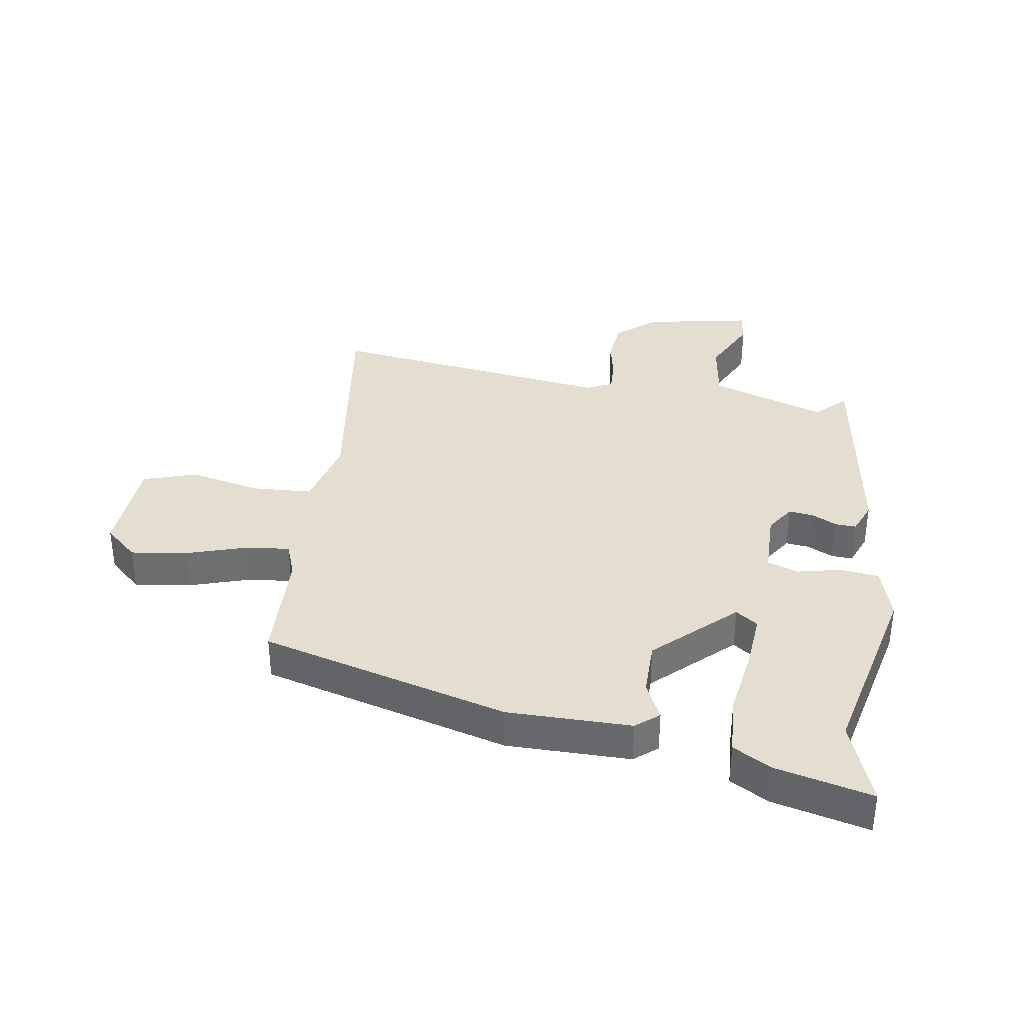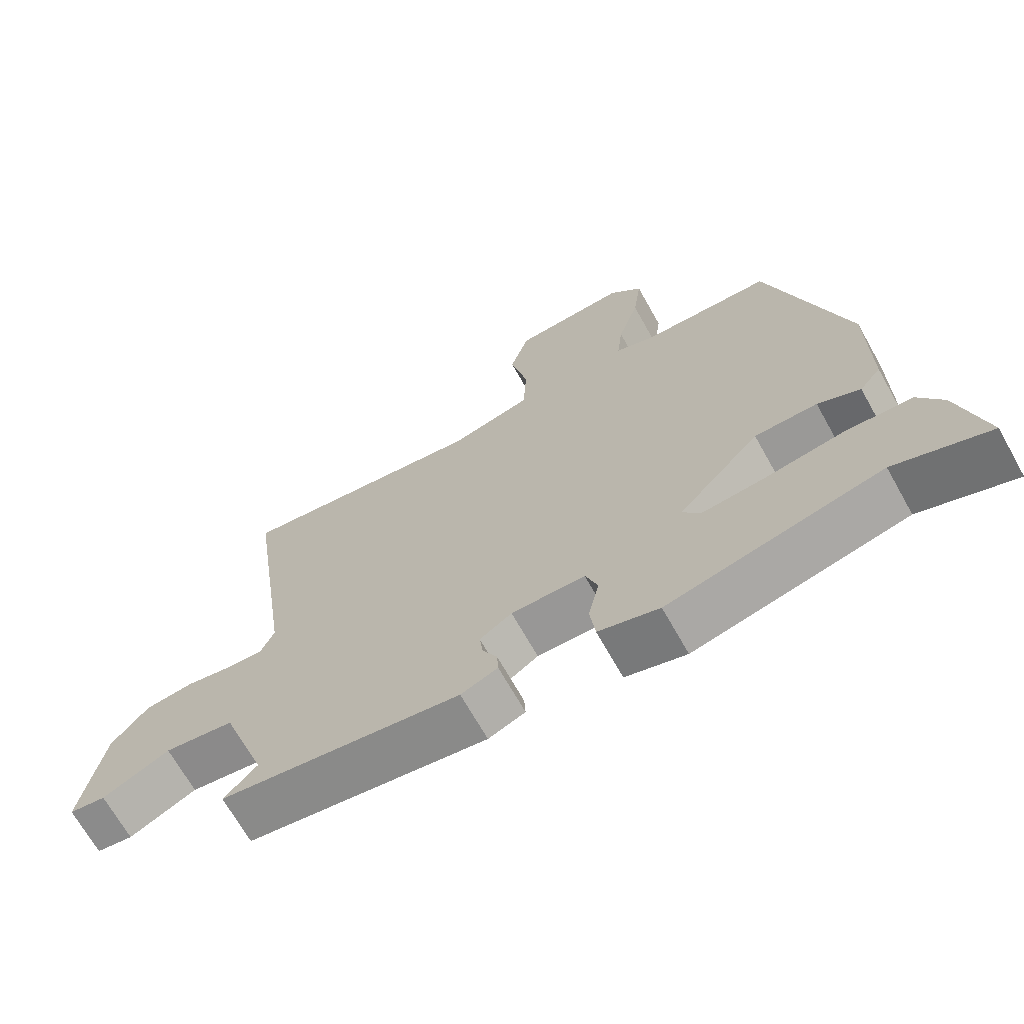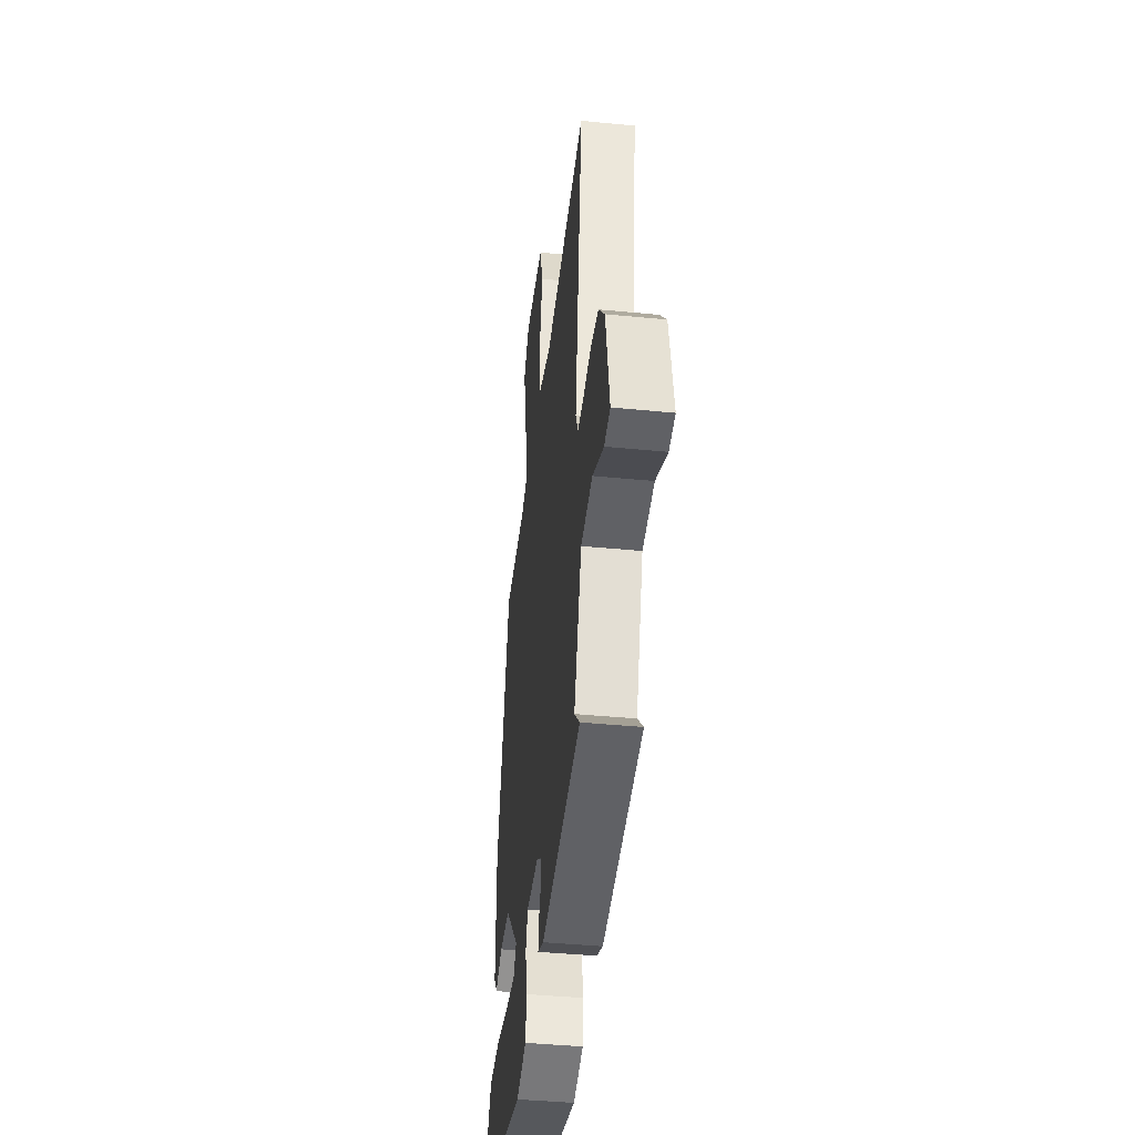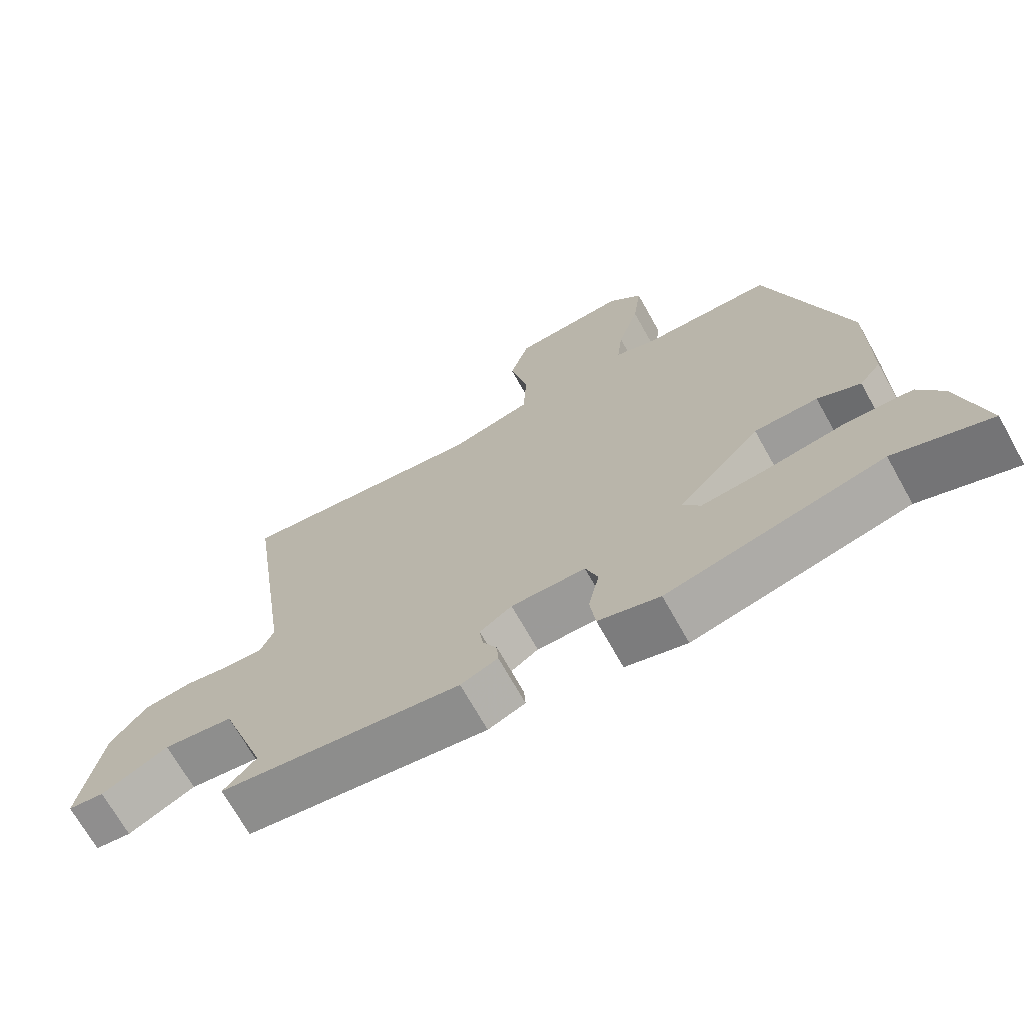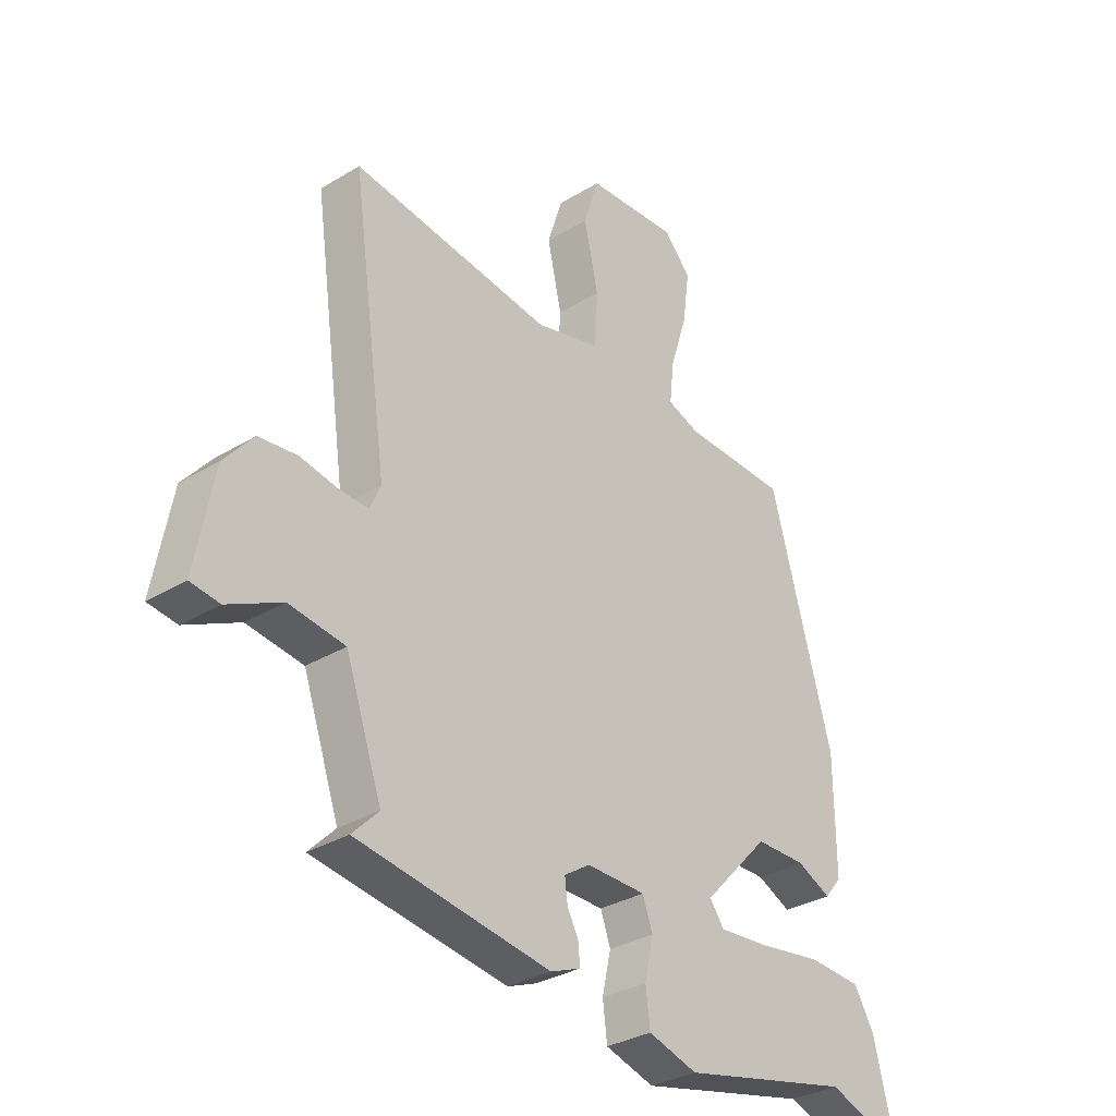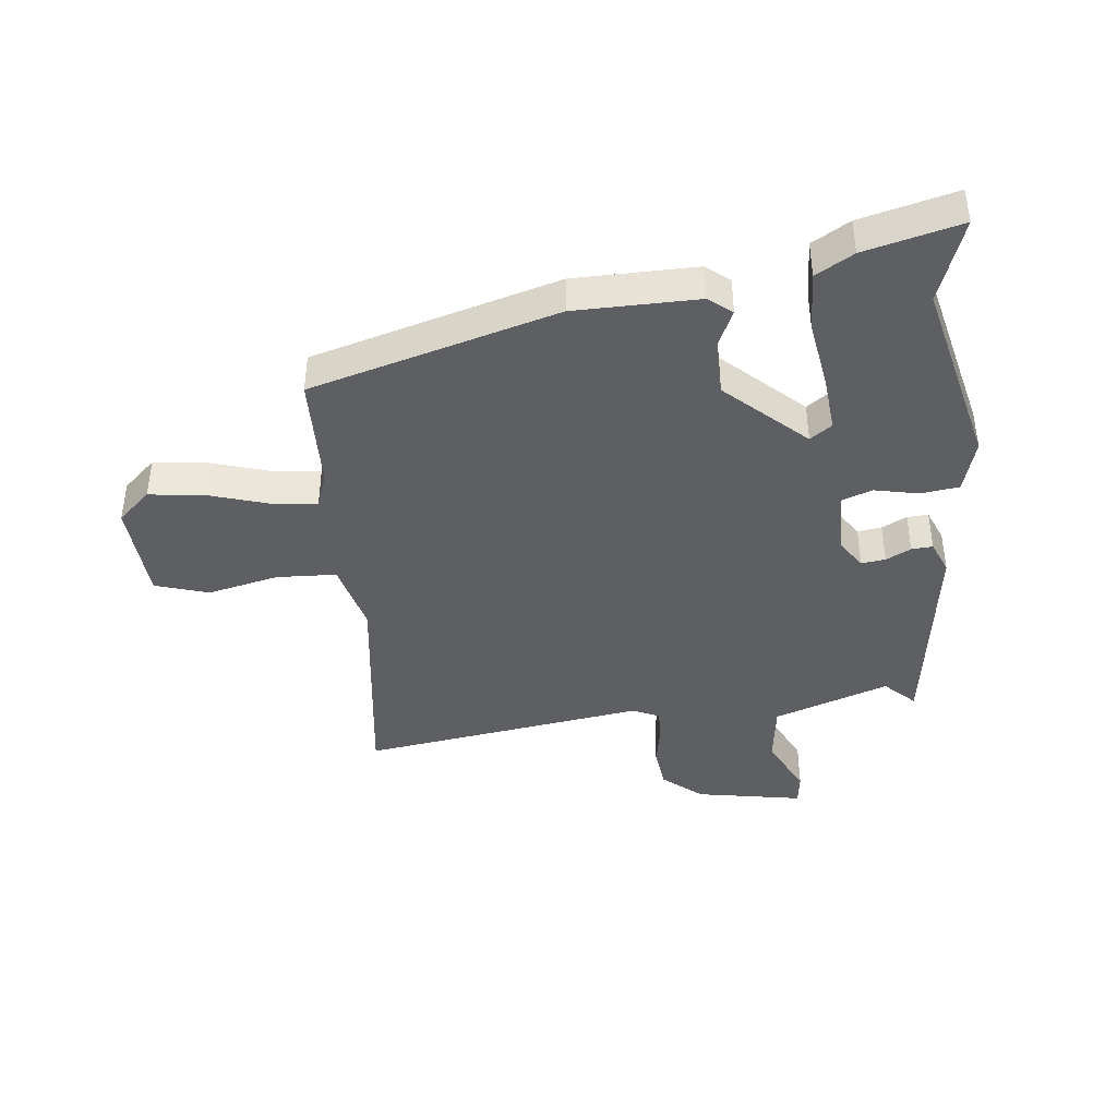
<metadata>
{"format":"obj","ext":"obj","renderer":"f3d","projection":"perspective","resolution":1024,"background":"white","views":[{"elev":35.9,"azim":98.7,"up":"+Y"},{"elev":-68.6,"azim":29.3,"up":"+Z"},{"elev":-41.2,"azim":-96.8,"up":"+Z"},{"elev":-69.8,"azim":29.2,"up":"+Z"},{"elev":-32.1,"azim":-49.6,"up":"+Z"},{"elev":-41.3,"azim":96.5,"up":"+Y"}]}
</metadata>
<code>
v -0.517 0.07 -0.451
v -0.469 0.07 -0.402
v -0.535 0.07 -0.212
v -0.637 0.07 -0.198
v -0.735 0.07 -0.246
v -0.788 0.07 -0.239
v -0.755 0.07 -0.062
v -0.701 0.07 0.002
v -0.631 0.07 0.01
v -0.562 0.07 -0.003
v -0.509 0.07 -0.005
v -0.489 0.07 0.039
v -0.555 0.07 0.509
v -0.189 0.07 0.459
v -0.07 0.07 0.489
v -0.065 0.07 0.587
v -0.091 0.07 0.705
v -0.063 0.07 0.793
v 0.104 0.07 0.803
v 0.153 0.07 0.749
v 0.141 0.07 0.657
v 0.11 0.07 0.559
v 0.102 0.07 0.485
v 0.16 0.07 0.464
v 0.351 0.07 0.458
v 0.464 0.07 0.052
v 0.465 0.07 -0.151
v 0.434 0.07 -0.189
v 0.372 0.07 -0.16
v 0.28 0.07 -0.161
v 0.16 0.07 -0.289
v 0.186 0.07 -0.325
v 0.278 0.07 -0.317
v 0.393 0.07 -0.299
v 0.491 0.07 -0.304
v 0.527 0.07 -0.366
v 0.566 0.07 -0.524
v 0.427 0.07 -0.474
v 0.115 0.07 -0.547
v 0.026 0.07 -0.521
v 0.018 0.07 -0.457
v 0.034 0.07 -0.385
v 0.016 0.07 -0.334
v -0.092 0.07 -0.333
v -0.139 0.07 -0.364
v -0.134 0.07 -0.404
v -0.113 0.07 -0.445
v -0.111 0.07 -0.48
v -0.165 0.07 -0.502
v -0.517 0 -0.451
v -0.469 0 -0.402
v -0.535 0 -0.212
v -0.637 0 -0.198
v -0.735 0 -0.246
v -0.788 0 -0.239
v -0.755 0 -0.062
v -0.701 0 0.002
v -0.631 0 0.01
v -0.562 0 -0.003
v -0.509 0 -0.005
v -0.489 0 0.039
v -0.555 0 0.509
v -0.189 0 0.459
v -0.07 0 0.489
v -0.065 0 0.587
v -0.091 0 0.705
v -0.063 0 0.793
v 0.104 0 0.803
v 0.153 0 0.749
v 0.141 0 0.657
v 0.11 0 0.559
v 0.102 0 0.485
v 0.16 0 0.464
v 0.351 0 0.458
v 0.464 0 0.052
v 0.465 0 -0.151
v 0.434 0 -0.189
v 0.372 0 -0.16
v 0.28 0 -0.161
v 0.16 0 -0.289
v 0.186 0 -0.325
v 0.278 0 -0.317
v 0.393 0 -0.299
v 0.491 0 -0.304
v 0.527 0 -0.366
v 0.566 0 -0.524
v 0.427 0 -0.474
v 0.115 0 -0.547
v 0.026 0 -0.521
v 0.018 0 -0.457
v 0.034 0 -0.385
v 0.016 0 -0.334
v -0.092 0 -0.333
v -0.139 0 -0.364
v -0.134 0 -0.404
v -0.113 0 -0.445
v -0.111 0 -0.48
v -0.165 0 -0.502
f 49 1 2
f 48 49 2
f 47 48 2
f 46 47 2
f 45 46 2 3
f 44 45 3
f 43 44 3
f 40 41 42
f 39 40 42
f 38 39 42
f 38 42 43
f 36 37 38
f 35 36 38
f 34 35 38
f 33 34 38
f 32 33 38
f 32 38 43
f 31 32 43 3
f 27 28 29
f 26 27 29
f 25 26 29
f 24 25 29
f 23 24 29 30
f 20 21 22
f 19 20 22
f 18 19 22
f 17 18 22
f 16 17 22
f 15 16 22 23
f 31 3 4
f 30 31 4
f 23 30 4
f 15 23 4
f 14 15 4
f 8 9 10
f 7 8 10
f 6 7 10
f 5 6 10
f 4 5 10
f 4 10 11
f 14 4 11
f 12 13 14
f 11 12 14
f 51 50 98
f 51 98 97
f 51 97 96
f 51 96 95
f 52 51 95 94
f 52 94 93
f 52 93 92
f 91 90 89
f 91 89 88
f 91 88 87
f 92 91 87
f 87 86 85
f 87 85 84
f 87 84 83
f 87 83 82
f 87 82 81
f 92 87 81
f 52 92 81 80
f 78 77 76
f 78 76 75
f 78 75 74
f 78 74 73
f 79 78 73 72
f 71 70 69
f 71 69 68
f 71 68 67
f 71 67 66
f 71 66 65
f 72 71 65 64
f 53 52 80
f 53 80 79
f 53 79 72
f 53 72 64
f 53 64 63
f 59 58 57
f 59 57 56
f 59 56 55
f 59 55 54
f 59 54 53
f 60 59 53
f 60 53 63
f 63 62 61
f 63 61 60
f 1 50 51 2
f 2 51 52 3
f 3 52 53 4
f 4 53 54 5
f 5 54 55 6
f 6 55 56 7
f 7 56 57 8
f 8 57 58 9
f 9 58 59 10
f 10 59 60 11
f 11 60 61 12
f 12 61 62 13
f 13 62 63 14
f 14 63 64 15
f 15 64 65 16
f 16 65 66 17
f 17 66 67 18
f 18 67 68 19
f 19 68 69 20
f 20 69 70 21
f 21 70 71 22
f 22 71 72 23
f 23 72 73 24
f 24 73 74 25
f 25 74 75 26
f 26 75 76 27
f 27 76 77 28
f 28 77 78 29
f 29 78 79 30
f 30 79 80 31
f 31 80 81 32
f 32 81 82 33
f 33 82 83 34
f 34 83 84 35
f 35 84 85 36
f 36 85 86 37
f 37 86 87 38
f 38 87 88 39
f 39 88 89 40
f 40 89 90 41
f 41 90 91 42
f 42 91 92 43
f 43 92 93 44
f 44 93 94 45
f 45 94 95 46
f 46 95 96 47
f 47 96 97 48
f 48 97 98 49
f 49 98 50 1

</code>
